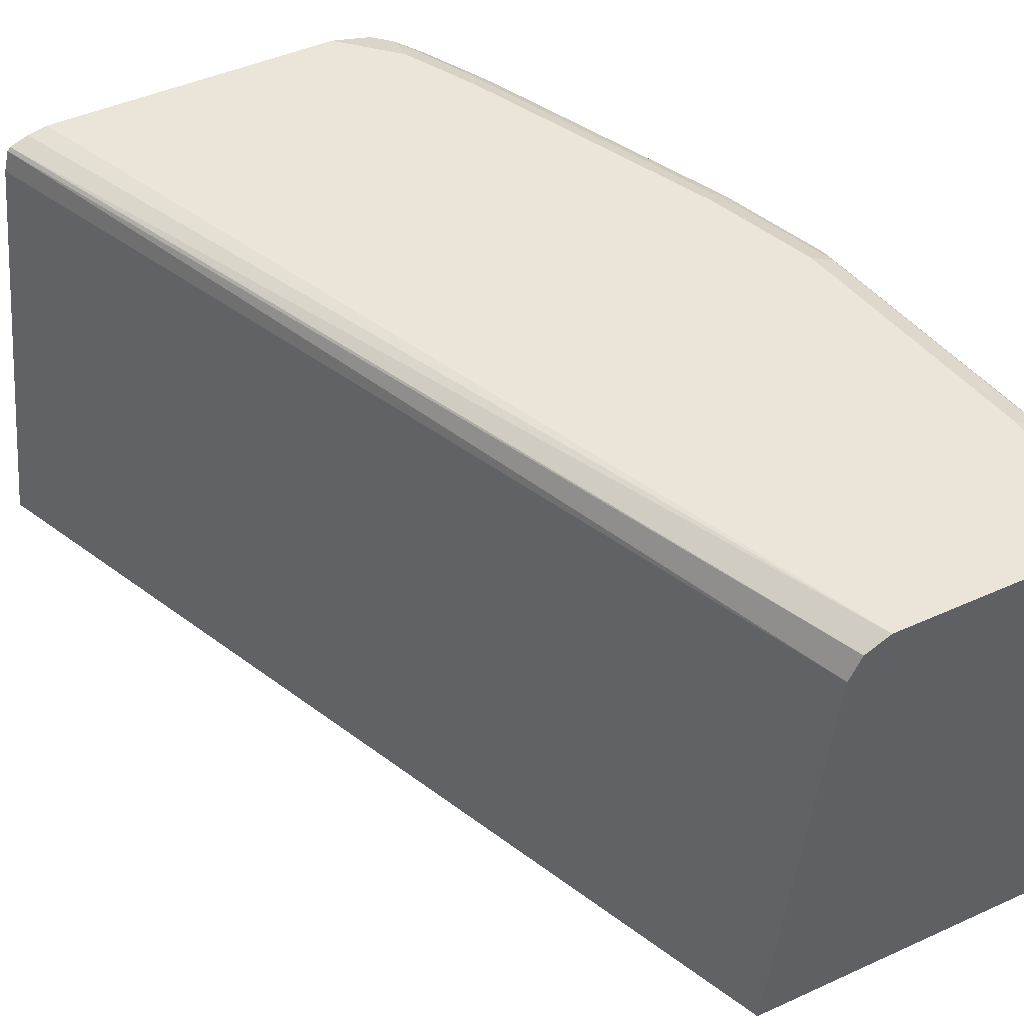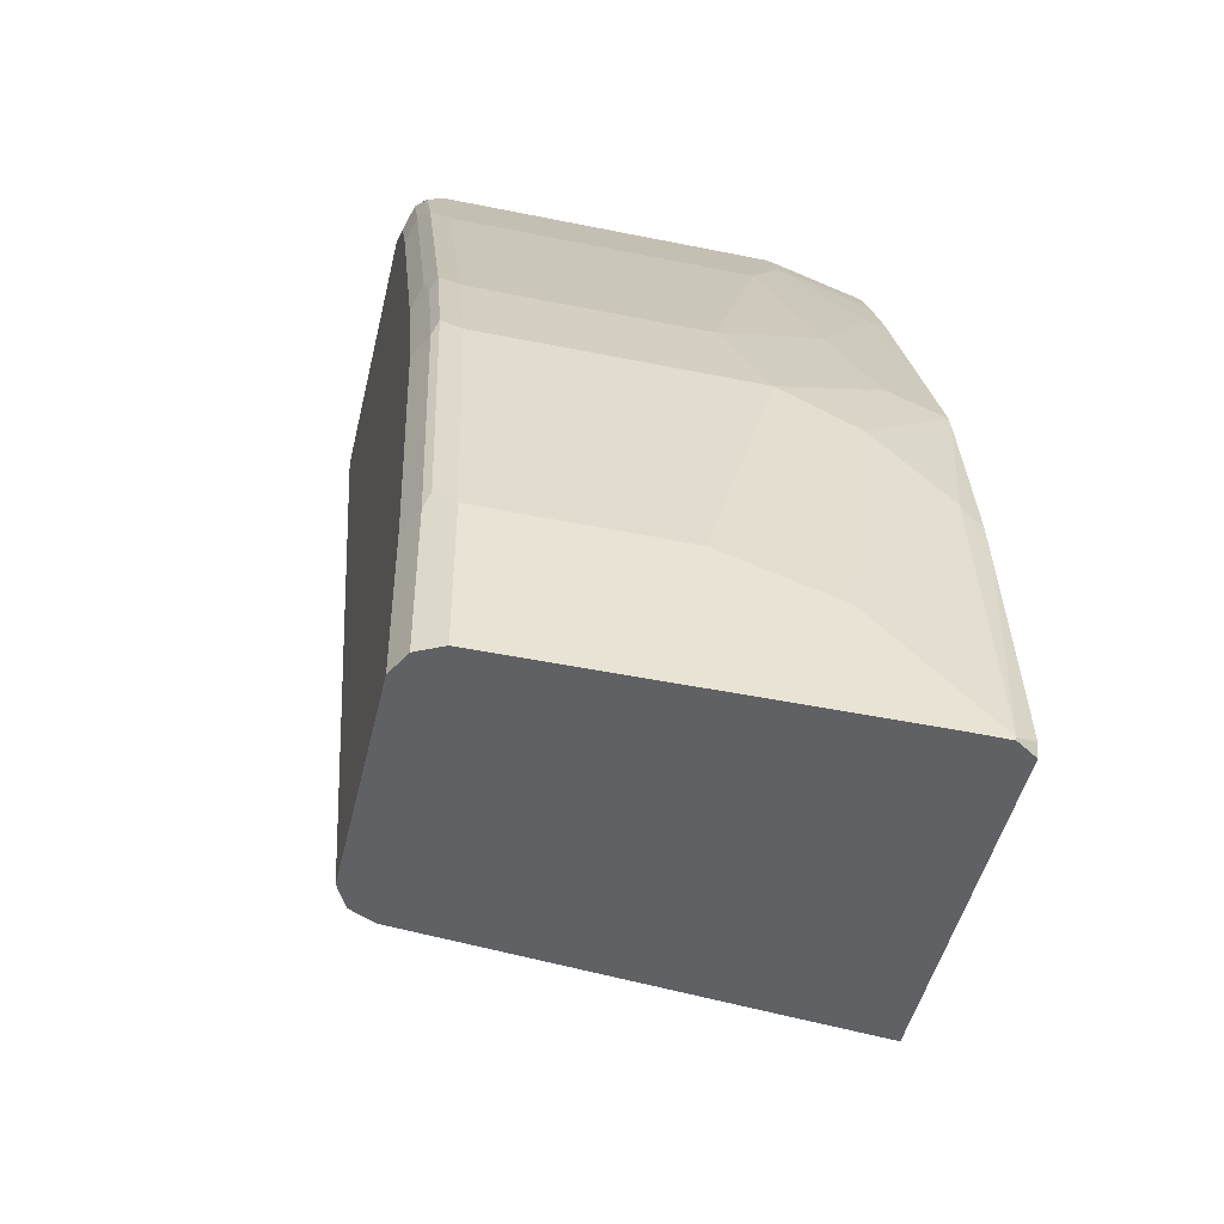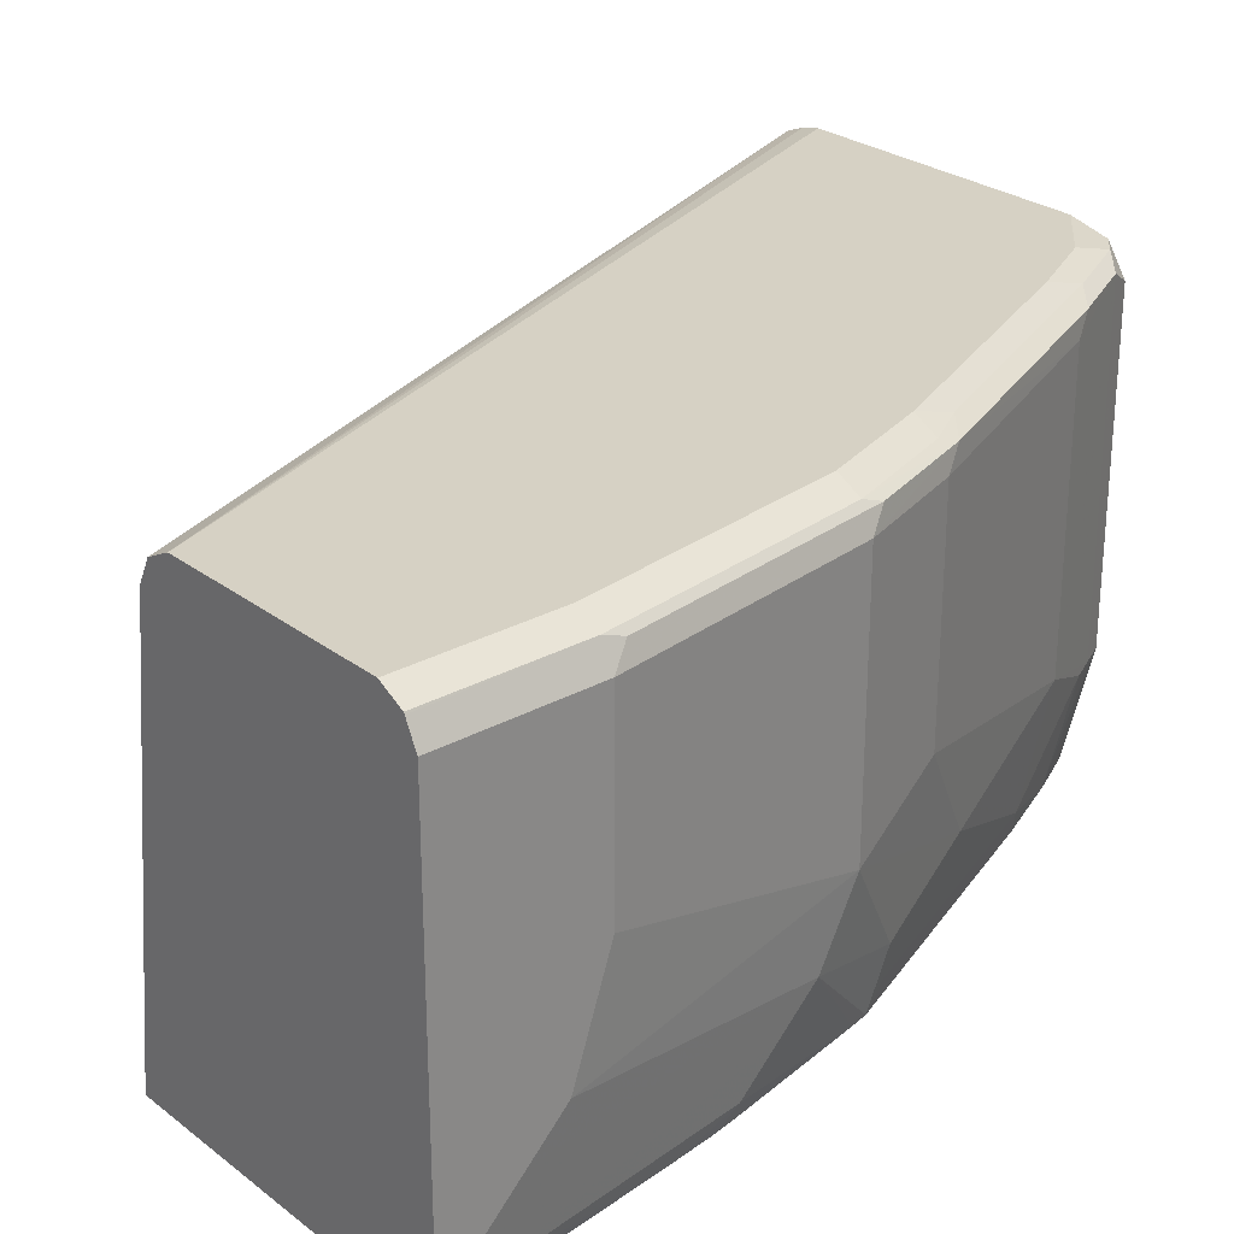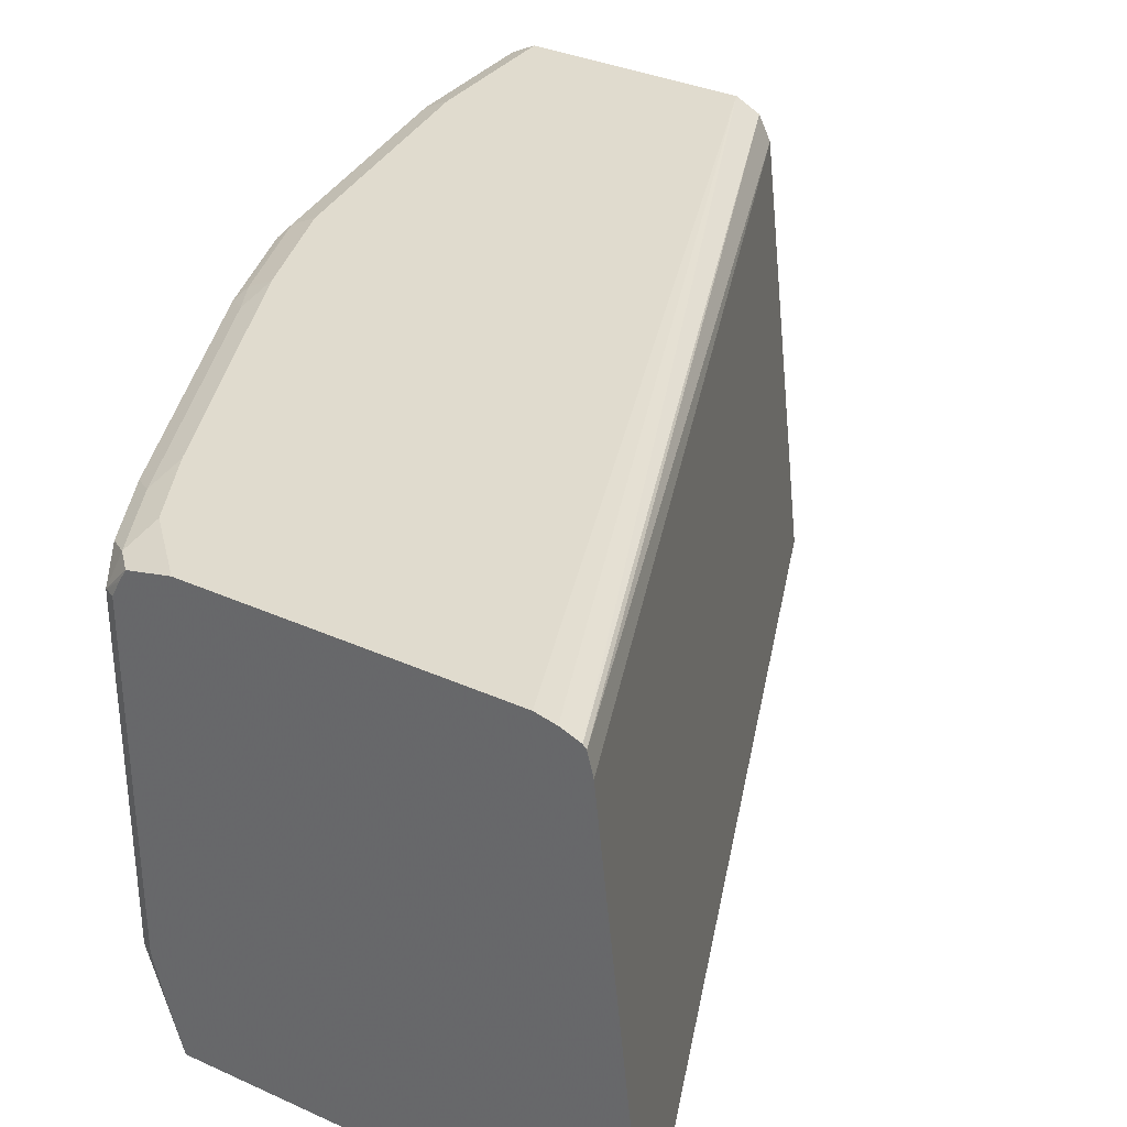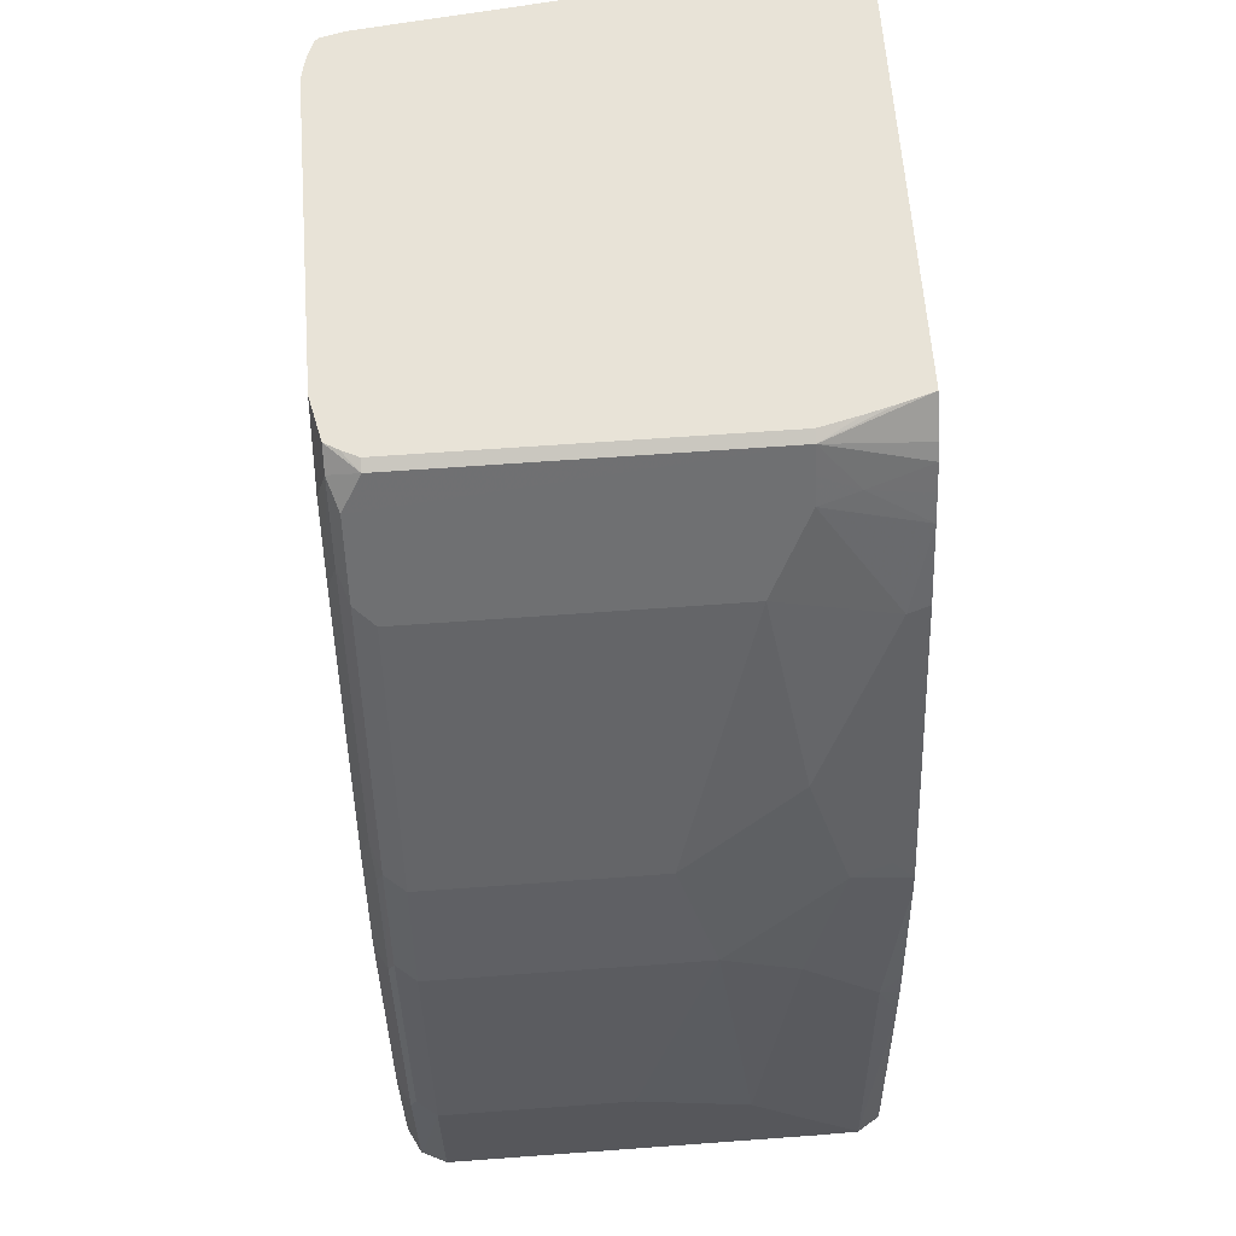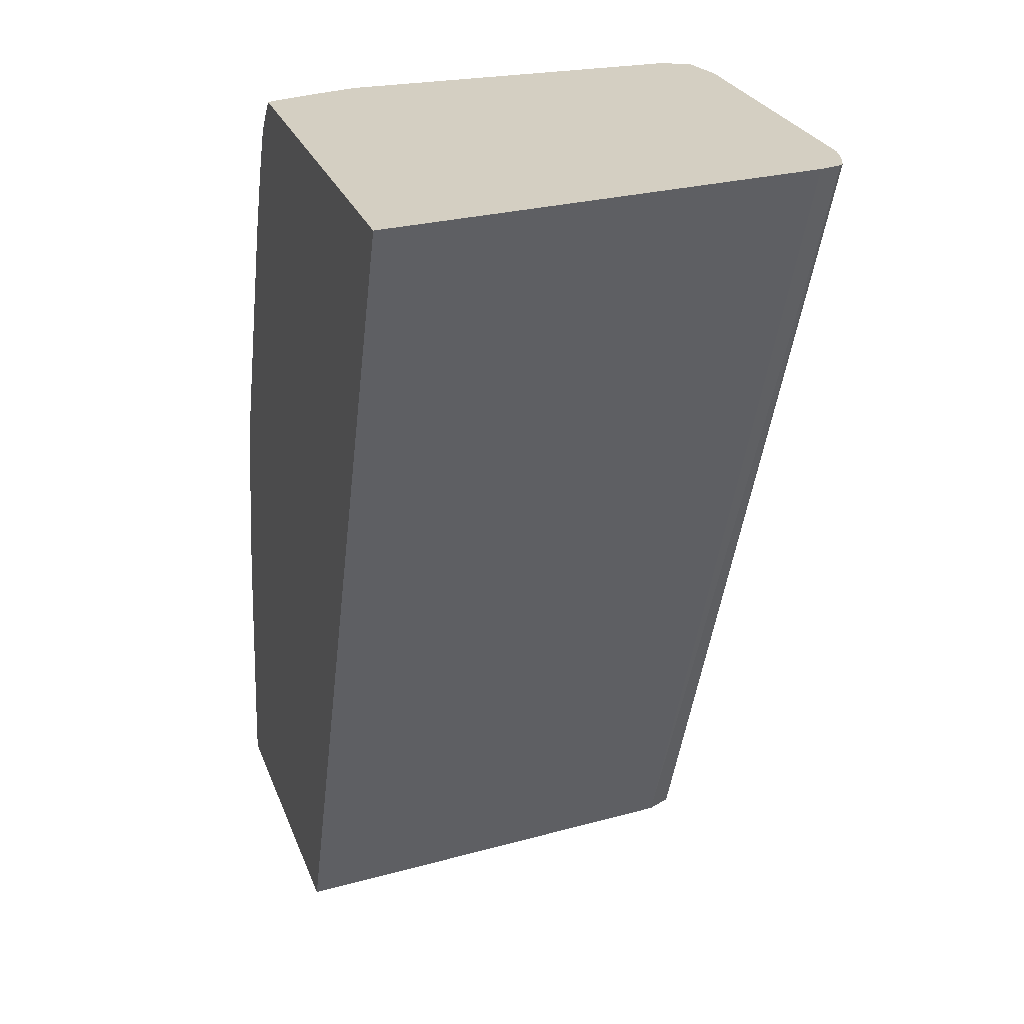
<metadata>
{"format":"obj","ext":"obj","renderer":"f3d","projection":"perspective","resolution":1024,"background":"white","views":[{"elev":45.5,"azim":152.4,"up":"+Y"},{"elev":-47.4,"azim":-103.0,"up":"+Z"},{"elev":27.0,"azim":-130.6,"up":"+Y"},{"elev":33.6,"azim":31.8,"up":"+Y"},{"elev":62.0,"azim":-94.3,"up":"+Z"},{"elev":25.7,"azim":72.4,"up":"+Z"}]}
</metadata>
<code>
v -0.5365 0.1082 0.4863
v -0.5617 0.3378 0.4863
v -0.7622 0.1082 0.4863
v -0.7297 0.1082 -0.001363
v -0.7353 0.159 -0.001363
v -0.5646 0.3495 0.4863
v -0.7551 0.3378 -0.001363
v -0.7673 0.1248 0.4863
v -0.7816 0.159 0.4835
v -0.7765 0.1082 0.4707
v -0.9063 0.1082 -0.001363
v -0.5663 0.3515 0.4863
v -0.7618 0.3511 -0.001363
v -0.7712 0.1391 0.4863
v -0.7816 0.3378 0.4835
v -0.7899 0.3478 0.467
v -0.7883 0.159 0.4703
v -0.7899 0.1391 0.4595
v -0.7816 0.1082 0.4637
v -0.7761 0.159 0.4863
v -0.9128 0.1179 -0.001363
v -0.9085 0.1082 0.005177
v -0.5763 0.3554 0.4863
v -0.775 0.3577 -0.001363
v -0.7761 0.3378 0.4863
v -0.7719 0.3461 0.4863
v -0.7681 0.3527 0.4863
v -0.7775 0.3527 0.4769
v -0.8098 0.3478 0.4272
v -0.8148 0.3378 0.4173
v -0.8148 0.1789 0.4173
v -0.7949 0.159 0.457
v -0.7949 0.1082 0.4372
v -0.7883 0.1082 0.4504
v -0.9141 0.1192 2.139e-05
v -0.9138 0.1195 -0.001363
v -0.9086 0.1082 0.005559
v -0.5868 0.3577 0.4863
v -0.8942 0.3577 -0.001363
v -0.7458 0.3577 0.4863
v -0.7551 0.3577 0.4769
v -0.775 0.3577 0.457
v -0.7949 0.3577 0.4173
v -0.7974 0.3527 0.4372
v -0.8694 0.3478 0.2881
v -0.8743 0.3378 0.2782
v -0.8743 0.2186 0.2782
v -0.8545 0.159 0.3179
v -0.8148 0.1192 0.3974
v -0.812 0.1082 0.3988
v -0.9141 0.159 0.03979
v -0.9141 0.1391 -0.001363
v -0.8942 0.1082 0.1281
v -0.8942 0.1192 0.159
v -0.8942 0.1391 0.1789
v -0.9075 0.3511 -0.001363
v -0.8942 0.3577 0.07951
v -0.8545 0.3577 0.2782
v -0.857 0.3527 0.298
v -0.8677 0.3511 0.2782
v -0.8876 0.3511 0.2186
v -0.8892 0.3478 0.2285
v -0.8942 0.3378 0.2186
v -0.8942 0.1987 0.2186
v -0.8743 0.1391 0.2583
v -0.8694 0.1192 0.2608
v -0.8517 0.1082 0.2994
v -0.9141 0.1789 0.05965
v -0.8942 0.159 0.1988
v -0.9141 0.3378 -0.001363
v -0.8915 0.1082 0.1493
v -0.8887 0.1082 0.1645
v -0.8743 0.1082 0.2385
v -0.908 0.3502 -0.001363
v -0.9075 0.3511 0.07951
v -0.8743 0.3577 0.2186
v -0.9091 0.3478 0.08943
v -0.9141 0.3378 0.07951
v -0.9141 0.2384 0.07951
v -0.8721 0.1082 0.2484
f 35 68 79
f 35 79 78
f 35 78 70
f 35 51 68
f 35 70 52
f 35 52 36
f 35 37 53
f 35 53 54
f 43 58 59
f 35 55 51
f 39 56 75
f 39 75 57
f 43 59 44
f 45 60 61
f 33 49 50
f 45 59 60
f 35 54 55
f 32 49 33
f 24 40 38
f 31 48 49
f 24 43 42
f 45 61 62
f 24 42 41
f 24 41 40
f 27 40 28
f 28 40 41
f 28 41 42
f 31 49 32
f 28 42 43
f 29 44 59
f 29 59 45
f 29 45 30
f 30 45 46
f 30 46 47
f 30 47 31
f 31 47 48
f 28 43 44
f 45 62 63
f 65 69 80
f 46 63 64
f 61 75 77
f 61 77 62
f 62 77 78
f 62 78 63
f 63 78 79
f 63 79 64
f 64 79 68
f 58 61 60
f 64 68 69
f 65 80 66
f 66 80 67
f 69 73 80
f 70 78 74
f 74 78 77
f 74 77 75
f 24 58 43
f 64 69 65
f 45 63 46
f 58 76 61
f 57 61 76
f 46 64 47
f 47 64 48
f 48 64 65
f 48 65 66
f 48 66 49
f 49 67 50
f 49 66 67
f 58 60 59
f 51 55 69
f 53 71 54
f 54 71 72
f 54 72 73
f 54 73 55
f 55 73 69
f 56 74 75
f 57 75 61
f 51 69 68
f 24 76 58
f 9 19 10
f 24 39 57
f 1 73 72
f 1 72 71
f 1 71 53
f 1 53 37
f 1 37 22
f 1 22 11
f 1 11 4
f 1 67 80
f 1 4 5
f 2 5 7
f 2 7 6
f 3 8 9
f 3 9 10
f 4 11 21
f 4 21 36
f 4 36 52
f 1 5 2
f 4 52 70
f 1 50 67
f 1 34 33
f 24 57 76
f 1 2 6
f 1 6 12
f 1 12 23
f 1 23 38
f 1 38 40
f 1 40 27
f 1 33 50
f 1 27 26
f 1 25 20
f 1 20 14
f 1 14 8
f 1 8 3
f 1 3 10
f 1 10 19
f 1 19 34
f 1 26 25
f 4 70 74
f 1 80 73
f 4 56 39
f 15 27 28
f 15 28 16
f 16 28 44
f 16 44 29
f 16 29 30
f 16 30 31
f 16 31 17
f 15 26 27
f 17 31 32
f 18 32 33
f 18 33 34
f 18 34 19
f 21 22 35
f 21 35 36
f 22 37 35
f 4 74 56
f 17 32 18
f 15 25 26
f 23 24 38
f 12 13 24
f 12 24 23
f 4 24 13
f 4 13 7
f 4 7 5
f 6 7 13
f 6 13 12
f 8 14 9
f 9 15 16
f 4 39 24
f 9 17 18
f 9 18 19
f 9 14 20
f 9 20 25
f 9 25 15
f 11 22 21
f 9 16 17

</code>
